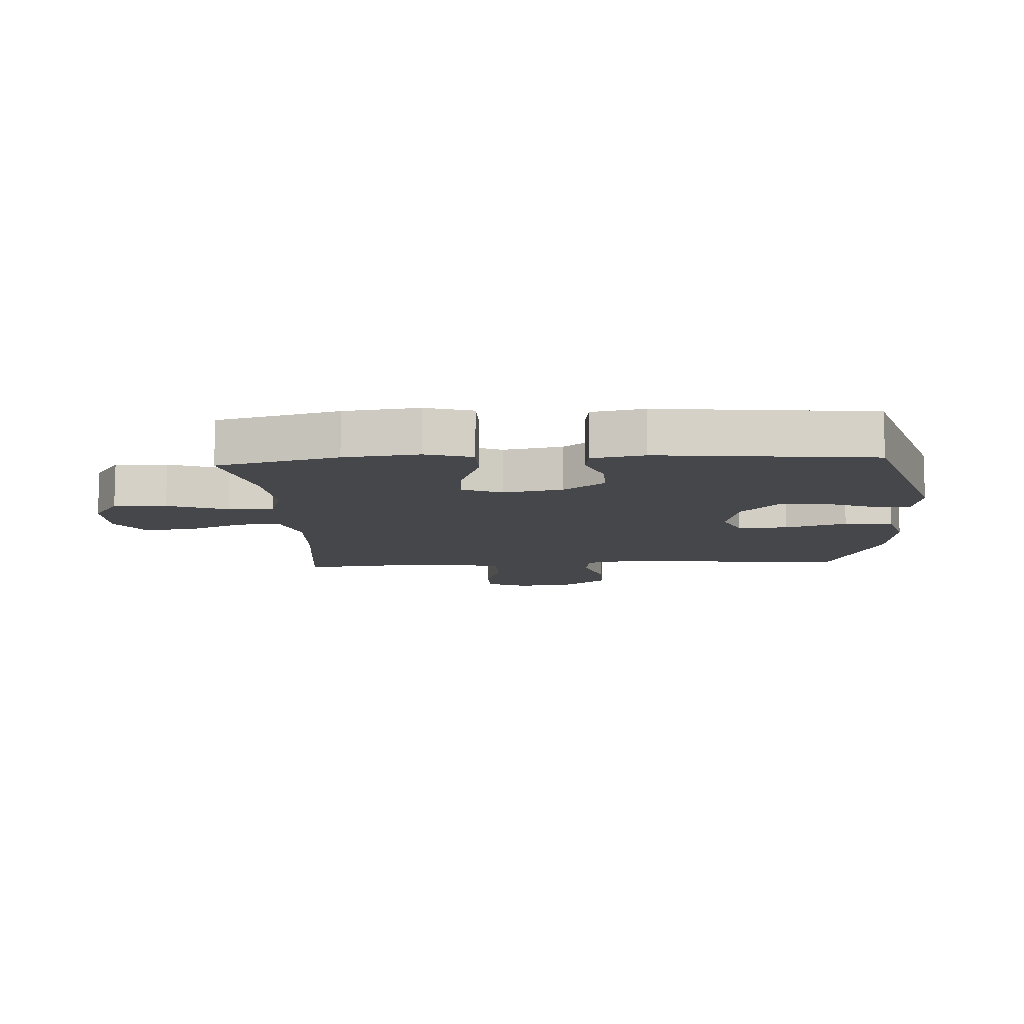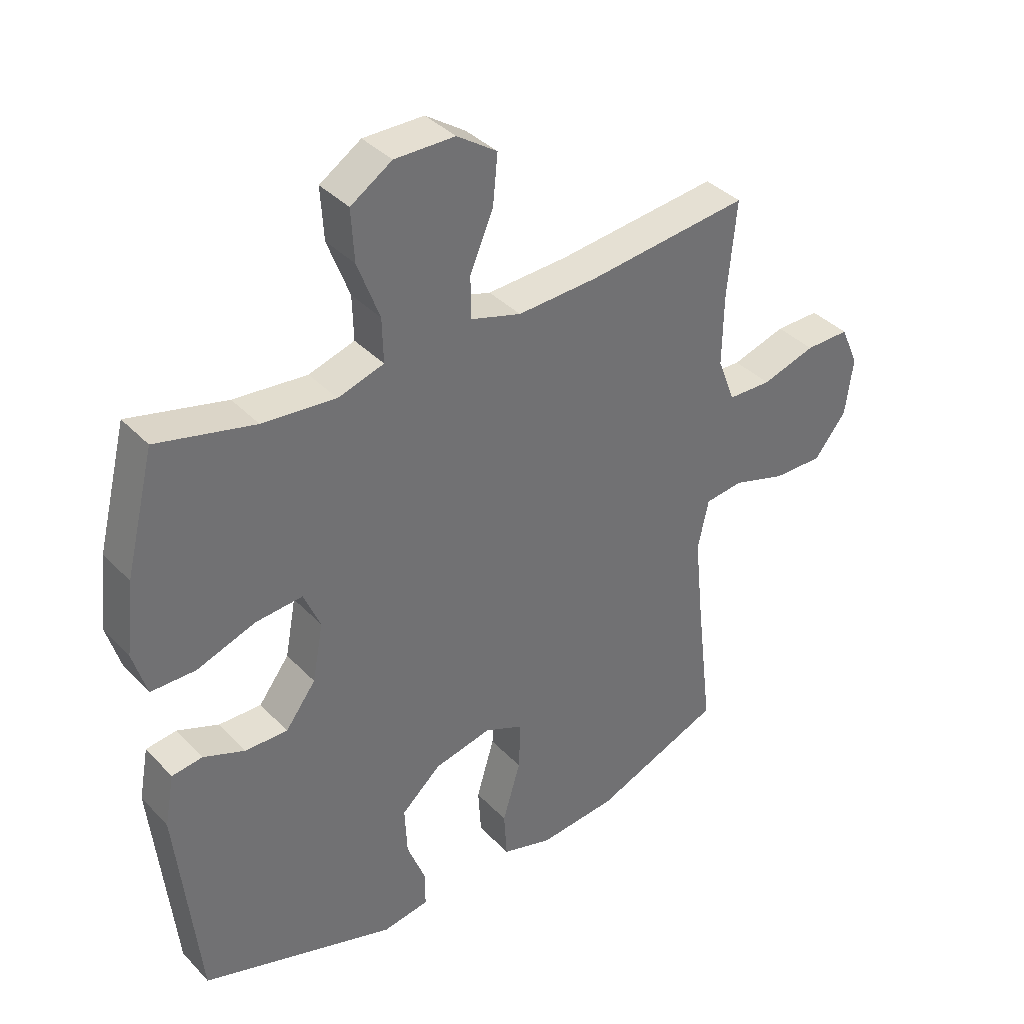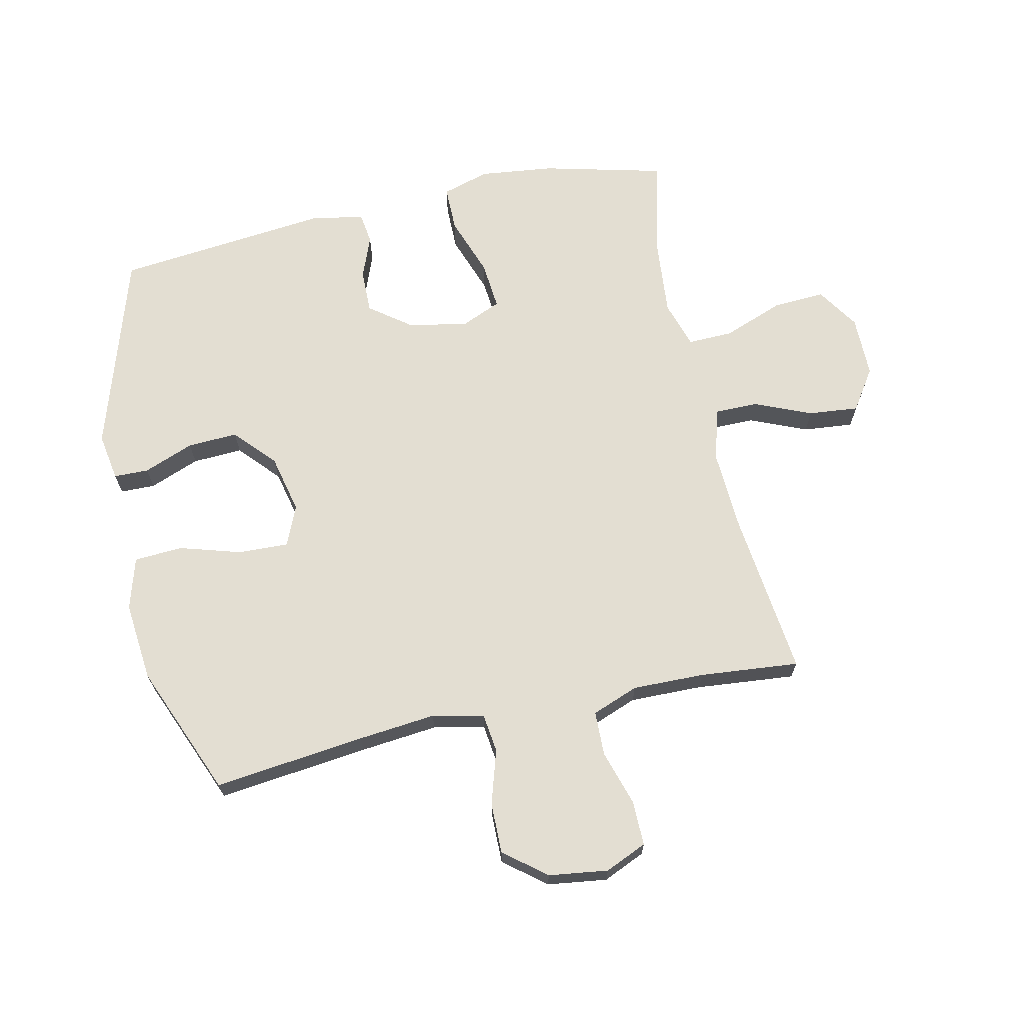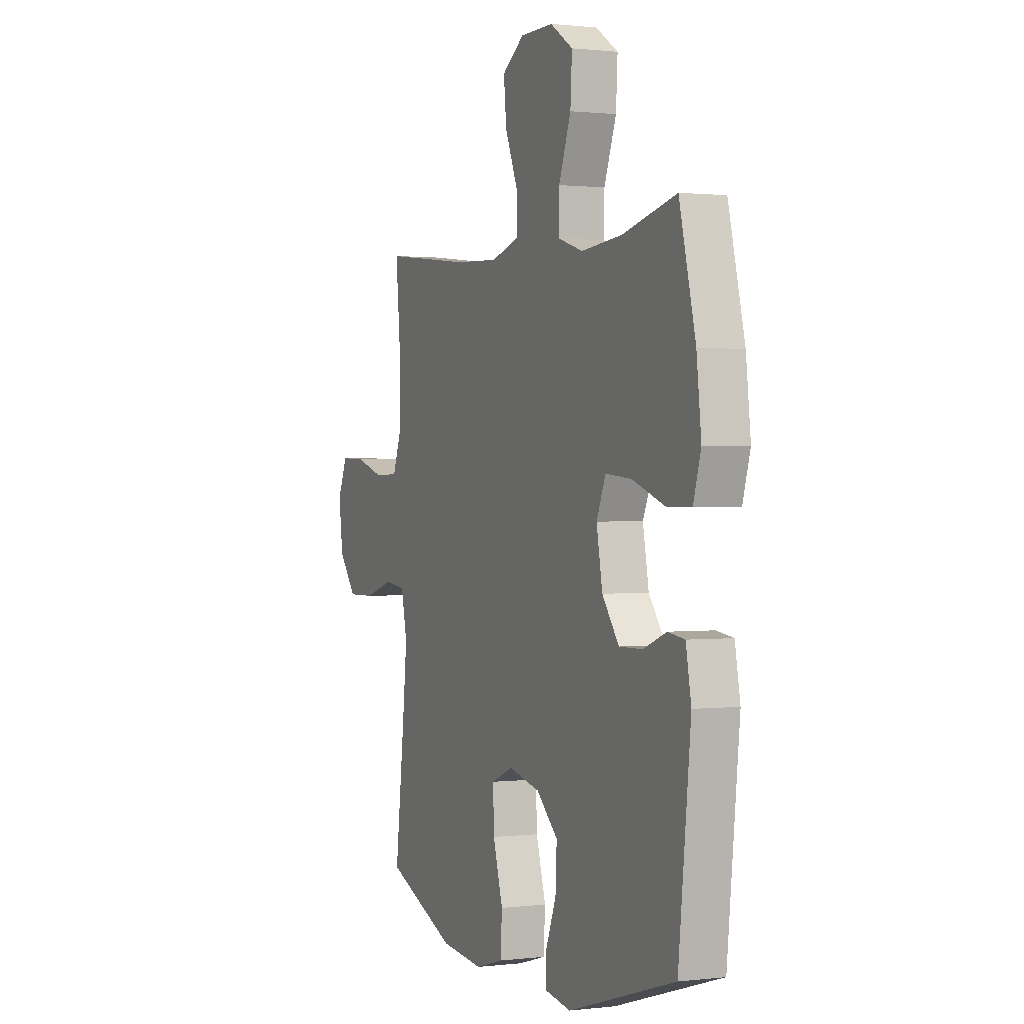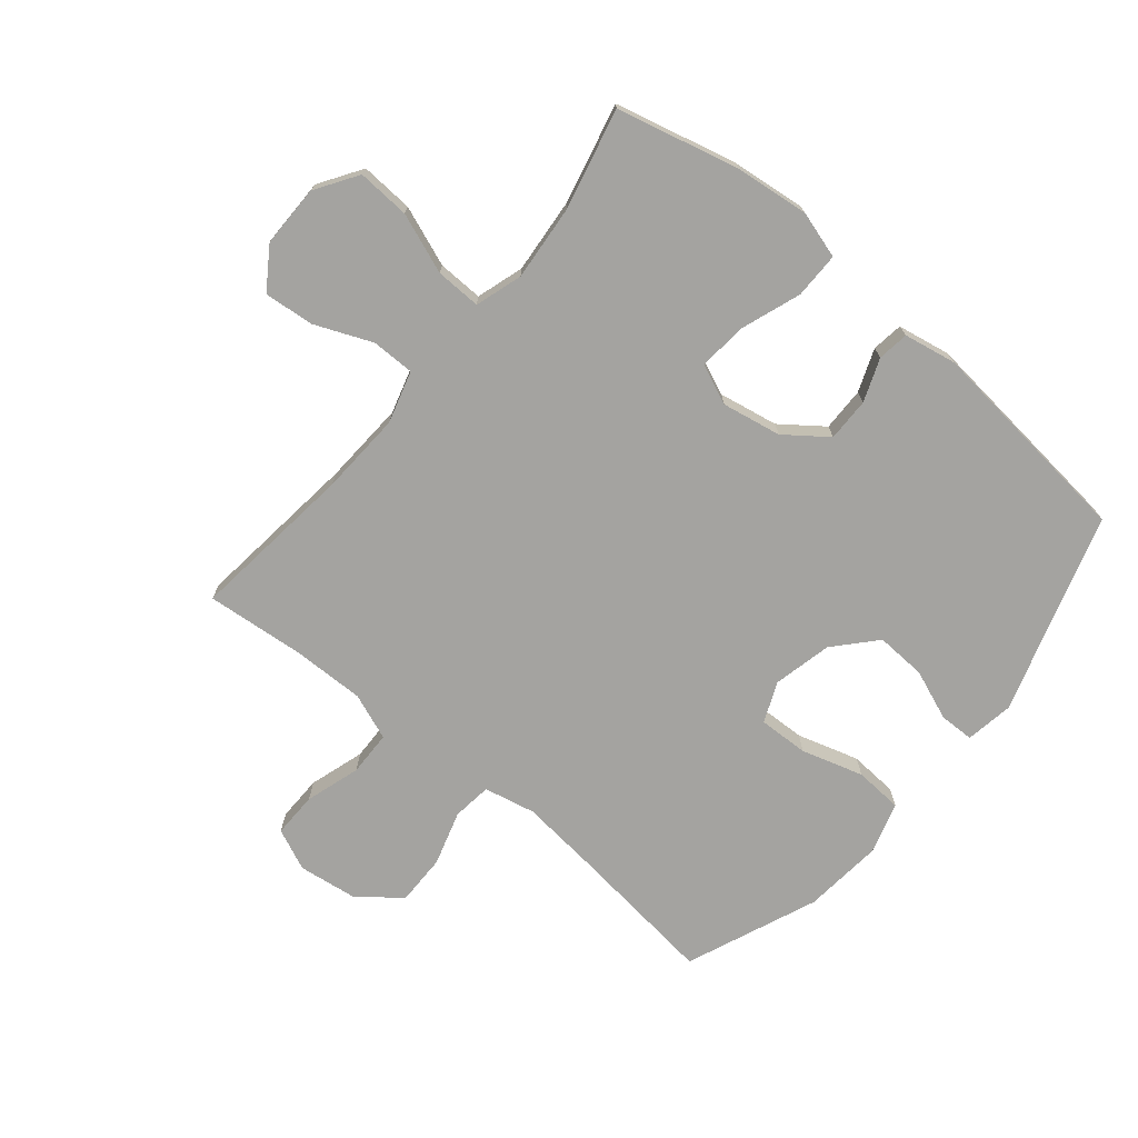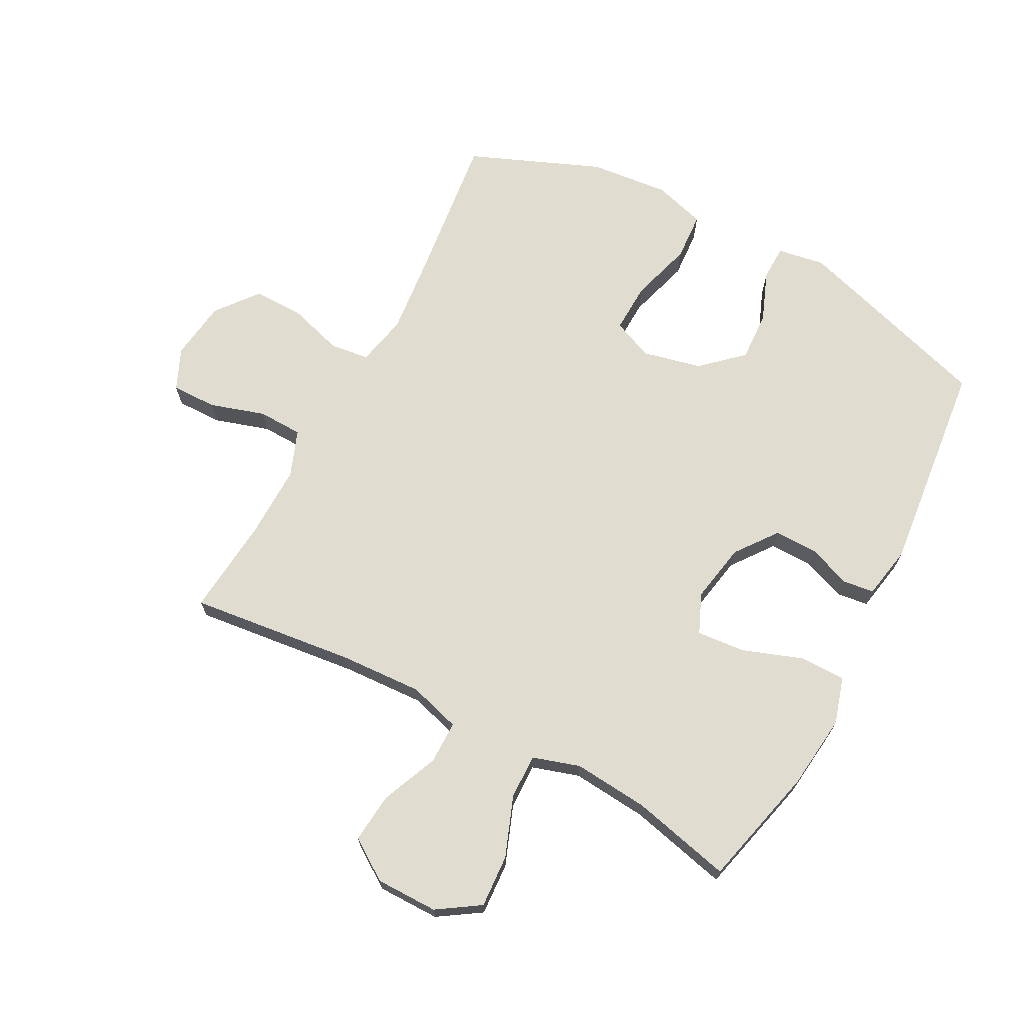
<metadata>
{"format":"obj","ext":"obj","renderer":"f3d","projection":"perspective","resolution":1024,"background":"white","views":[{"elev":-10.3,"azim":93.4,"up":"+Y"},{"elev":37.4,"azim":142.4,"up":"+Z"},{"elev":67.7,"azim":-102.3,"up":"+Y"},{"elev":0.9,"azim":66.5,"up":"+Z"},{"elev":-72.8,"azim":50.3,"up":"+Y"},{"elev":69.4,"azim":27.9,"up":"+Y"}]}
</metadata>
<code>
v -0.5 0.07 -0.5
v -0.471 0.07 -0.253
v -0.458 0.07 -0.126
v -0.476 0.07 -0.042
v -0.54 0.07 -0.034
v -0.629 0.07 -0.061
v -0.712 0.07 -0.062
v -0.766 0.07 0.006
v -0.779 0.07 0.103
v -0.749 0.07 0.171
v -0.675 0.07 0.17
v -0.585 0.07 0.142
v -0.512 0.07 0.144
v -0.483 0.07 0.22
v -0.485 0.07 0.338
v -0.5 0.07 0.5
v -0.23 0.07 0.469
v -0.095 0.07 0.462
v -0.01 0.07 0.487
v -0.01 0.07 0.557
v -0.049 0.07 0.65
v -0.057 0.07 0.732
v 0.01 0.07 0.777
v 0.111 0.07 0.777
v 0.18 0.07 0.732
v 0.175 0.07 0.646
v 0.138 0.07 0.548
v 0.136 0.07 0.474
v 0.213 0.07 0.45
v 0.336 0.07 0.461
v 0.5 0.07 0.5
v 0.549 0.07 0.302
v 0.563 0.07 0.18
v 0.54 0.07 0.103
v 0.465 0.07 0.103
v 0.367 0.07 0.138
v 0.288 0.07 0.145
v 0.26 0.07 0.08
v 0.278 0.07 -0.017
v 0.329 0.07 -0.085
v 0.4 0.07 -0.084
v 0.47 0.07 -0.057
v 0.521 0.07 -0.064
v 0.537 0.07 -0.15
v 0.5 0.07 -0.5
v 0.173 0.07 -0.602
v 0.095 0.07 -0.589
v 0.094 0.07 -0.532
v 0.126 0.07 -0.45
v 0.13 0.07 -0.368
v 0.064 0.07 -0.308
v -0.032 0.07 -0.286
v -0.098 0.07 -0.314
v -0.095 0.07 -0.396
v -0.065 0.07 -0.497
v -0.07 0.07 -0.576
v -0.155 0.07 -0.601
v -0.285 0.07 -0.588
v -0.5 0 -0.5
v -0.471 0 -0.253
v -0.458 0 -0.126
v -0.476 0 -0.042
v -0.54 0 -0.034
v -0.629 0 -0.061
v -0.712 0 -0.062
v -0.766 0 0.006
v -0.779 0 0.103
v -0.749 0 0.171
v -0.675 0 0.17
v -0.585 0 0.142
v -0.512 0 0.144
v -0.483 0 0.22
v -0.485 0 0.338
v -0.5 0 0.5
v -0.23 0 0.469
v -0.095 0 0.462
v -0.01 0 0.487
v -0.01 0 0.557
v -0.049 0 0.65
v -0.057 0 0.732
v 0.01 0 0.777
v 0.111 0 0.777
v 0.18 0 0.732
v 0.175 0 0.646
v 0.138 0 0.548
v 0.136 0 0.474
v 0.213 0 0.45
v 0.336 0 0.461
v 0.5 0 0.5
v 0.549 0 0.302
v 0.563 0 0.18
v 0.54 0 0.103
v 0.465 0 0.103
v 0.367 0 0.138
v 0.288 0 0.145
v 0.26 0 0.08
v 0.278 0 -0.017
v 0.329 0 -0.085
v 0.4 0 -0.084
v 0.47 0 -0.057
v 0.521 0 -0.064
v 0.537 0 -0.15
v 0.5 0 -0.5
v 0.173 0 -0.602
v 0.095 0 -0.589
v 0.094 0 -0.532
v 0.126 0 -0.45
v 0.13 0 -0.368
v 0.064 0 -0.308
v -0.032 0 -0.286
v -0.098 0 -0.314
v -0.095 0 -0.396
v -0.065 0 -0.497
v -0.07 0 -0.576
v -0.155 0 -0.601
v -0.285 0 -0.588
f 57 58 1 2
f 54 55 56 57
f 53 54 57 2
f 52 53 2 3
f 51 52 3 4
f 46 47 48 49
f 46 49 50
f 45 46 50
f 44 45 50 51
f 41 42 43 44
f 40 41 44 51
f 33 34 35 36
f 33 36 37
f 30 31 32 33
f 29 30 33 37
f 28 29 37 38
f 24 25 26 27
f 24 27 28
f 23 24 28
f 20 21 22 23
f 19 20 23 28
f 18 19 28 38
f 15 16 17
f 14 15 17 18
f 13 14 18 38
f 9 10 11 12
f 5 6 7 8
f 4 5 8 9
f 39 40 51 4
f 12 13 38 39
f 4 9 12 39
f 60 59 116 115
f 115 114 113 112
f 60 115 112 111
f 61 60 111 110
f 62 61 110 109
f 107 106 105 104
f 108 107 104
f 108 104 103
f 109 108 103 102
f 102 101 100 99
f 109 102 99 98
f 94 93 92 91
f 95 94 91
f 91 90 89 88
f 95 91 88 87
f 96 95 87 86
f 85 84 83 82
f 86 85 82
f 86 82 81
f 81 80 79 78
f 86 81 78 77
f 96 86 77 76
f 75 74 73
f 76 75 73 72
f 96 76 72 71
f 70 69 68 67
f 66 65 64 63
f 67 66 63 62
f 62 109 98 97
f 97 96 71 70
f 97 70 67 62
f 1 59 60 2
f 2 60 61 3
f 3 61 62 4
f 4 62 63 5
f 5 63 64 6
f 6 64 65 7
f 7 65 66 8
f 8 66 67 9
f 9 67 68 10
f 10 68 69 11
f 11 69 70 12
f 12 70 71 13
f 13 71 72 14
f 14 72 73 15
f 15 73 74 16
f 16 74 75 17
f 17 75 76 18
f 18 76 77 19
f 19 77 78 20
f 20 78 79 21
f 21 79 80 22
f 22 80 81 23
f 23 81 82 24
f 24 82 83 25
f 25 83 84 26
f 26 84 85 27
f 27 85 86 28
f 28 86 87 29
f 29 87 88 30
f 30 88 89 31
f 31 89 90 32
f 32 90 91 33
f 33 91 92 34
f 34 92 93 35
f 35 93 94 36
f 36 94 95 37
f 37 95 96 38
f 38 96 97 39
f 39 97 98 40
f 40 98 99 41
f 41 99 100 42
f 42 100 101 43
f 43 101 102 44
f 44 102 103 45
f 45 103 104 46
f 46 104 105 47
f 47 105 106 48
f 48 106 107 49
f 49 107 108 50
f 50 108 109 51
f 51 109 110 52
f 52 110 111 53
f 53 111 112 54
f 54 112 113 55
f 55 113 114 56
f 56 114 115 57
f 57 115 116 58
f 58 116 59 1

</code>
